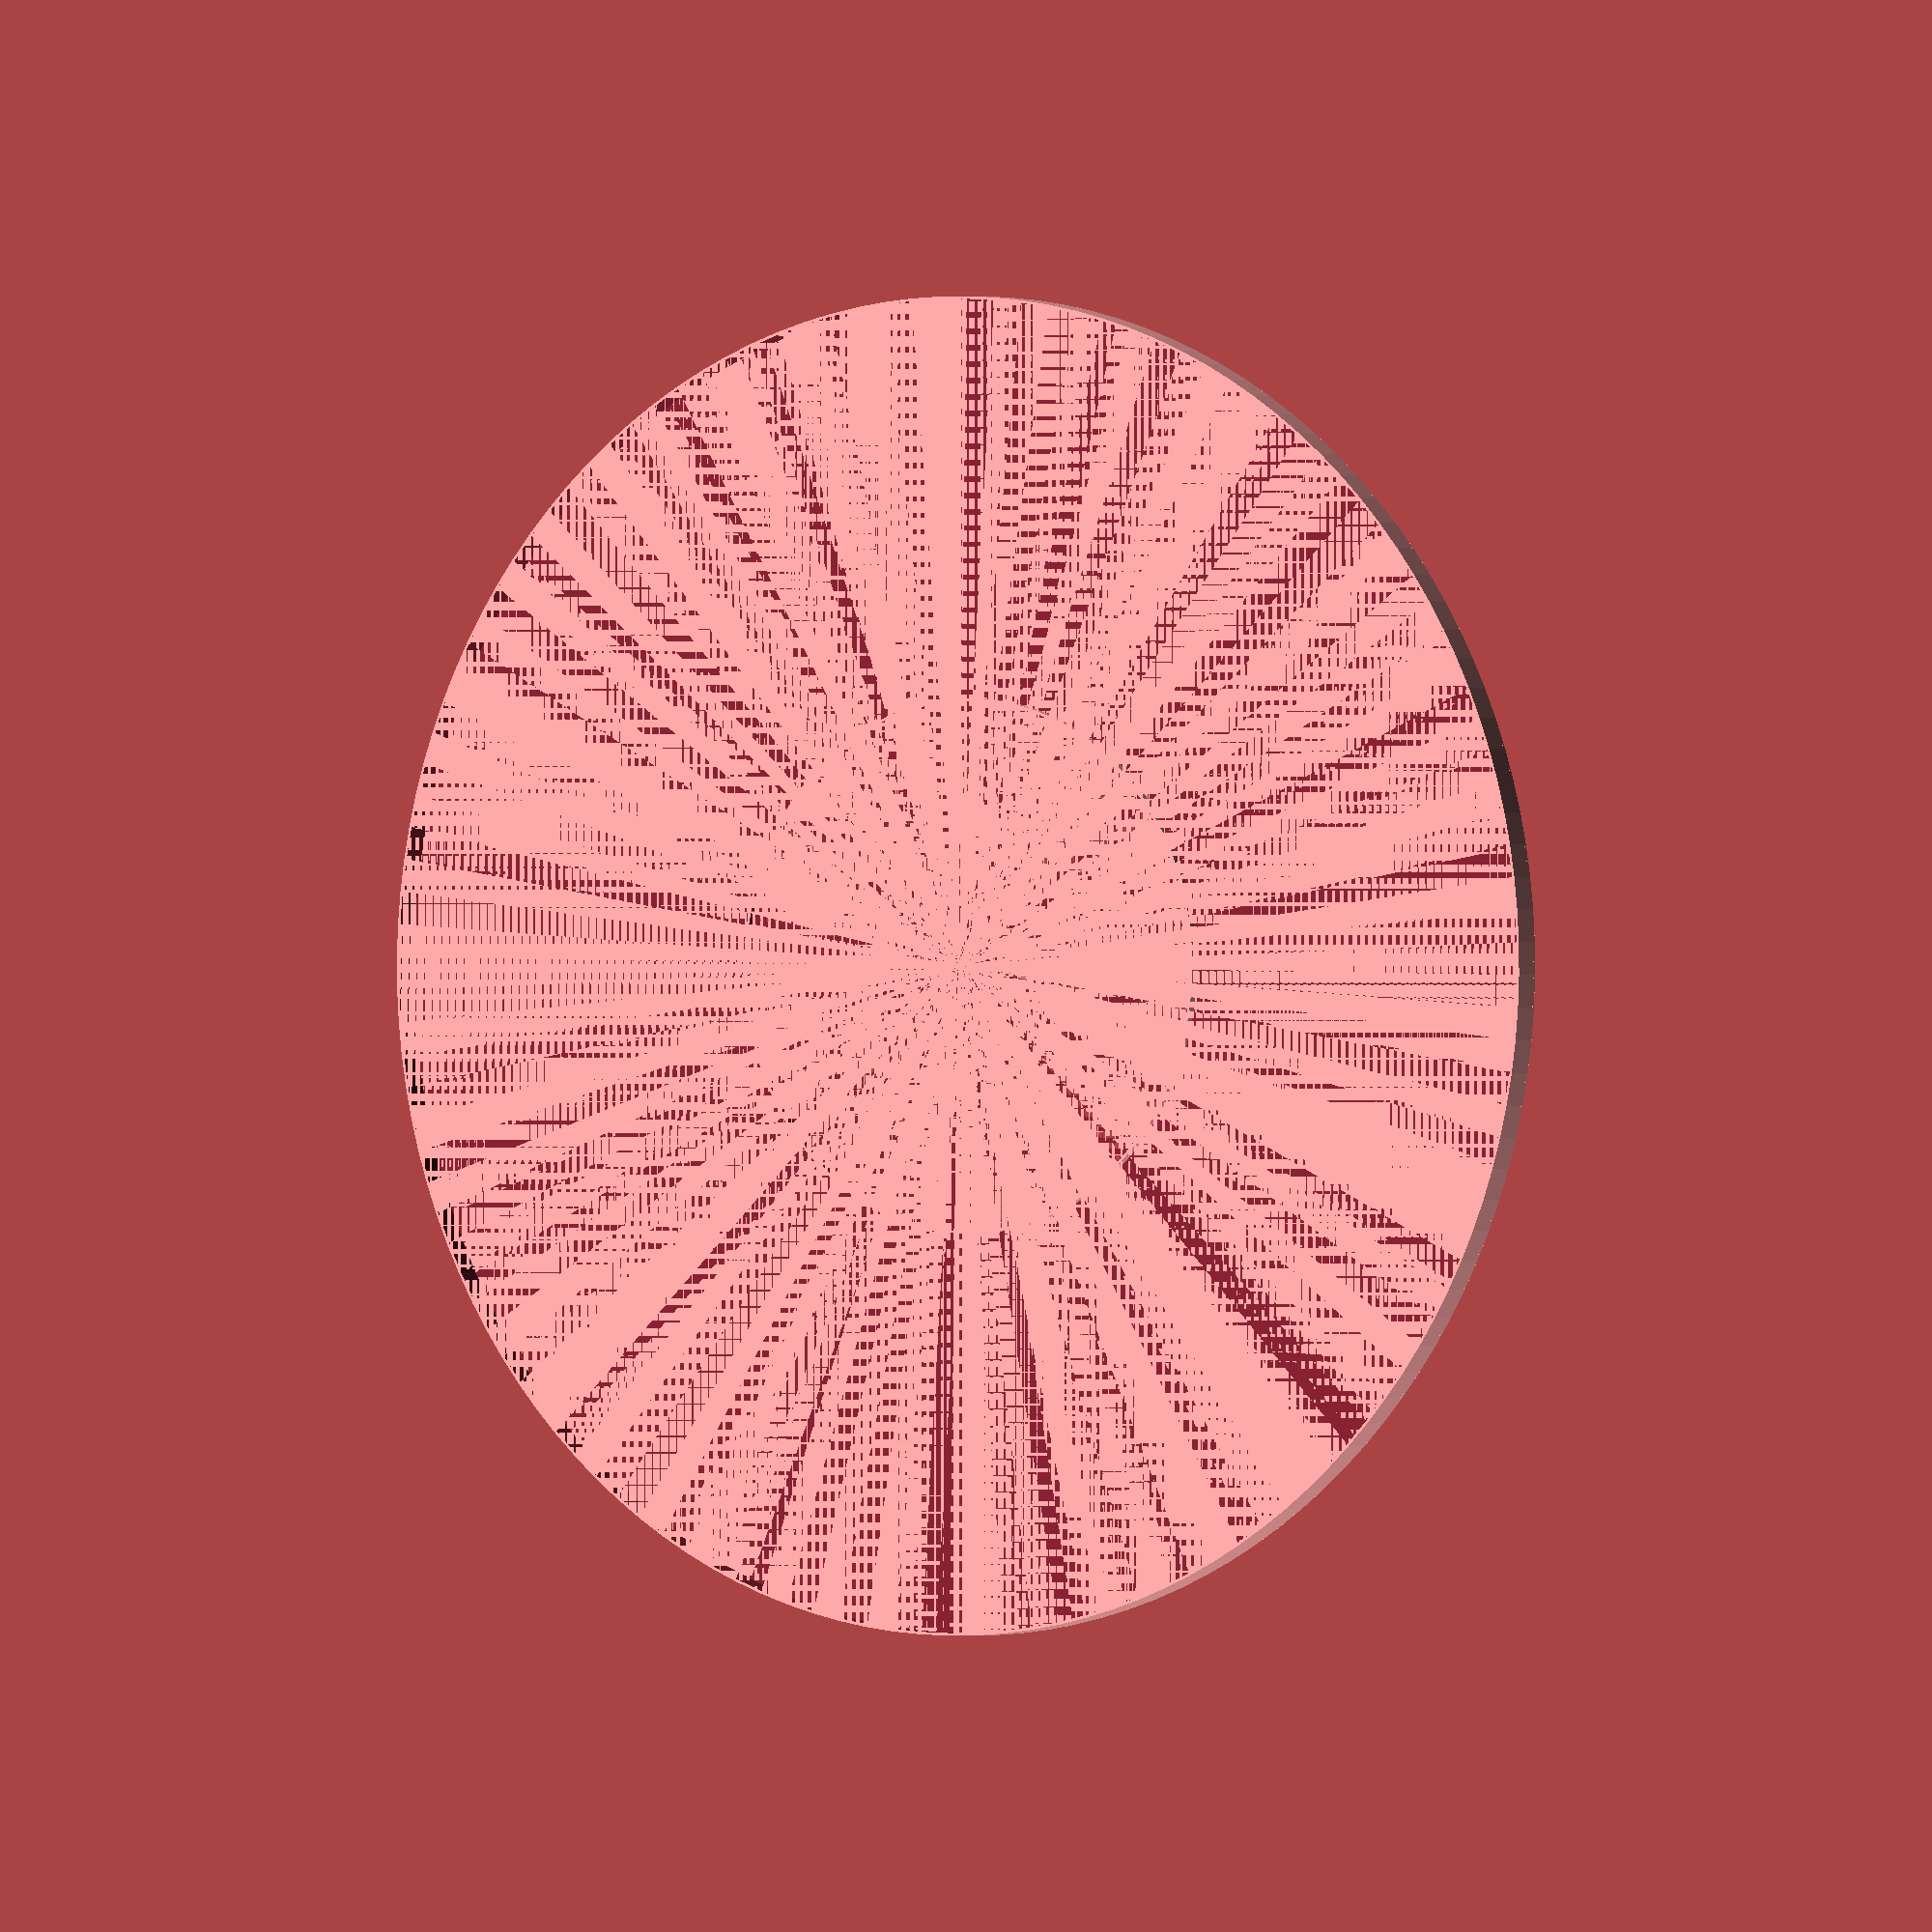
<openscad>
module render()
{
  fn = 128;
  thickness = 0.5;
  expansion_fudge = 0.5;
  outer_radius = (250.0 +
                  thickness*2.0 +
                  expansion_fudge) / 2.0;
  outer_height = 5;
  inner_radius = 100.5 / 2.0;
  inner_height = 2;
  
  difference() {
    union() {
      cylinder(h = thickness,
               r1 = outer_radius,
               r2 = outer_radius, $fn=fn);
      translate([0, 0, thickness])
      difference() {
        cylinder(h = outer_height,
                 r1 = outer_radius,
                 r2 = outer_radius, $fn=fn);
        cylinder(h = outer_height,
                 r1 = outer_radius-thickness,
                 r2 = outer_radius-thickness, $fn=fn);
      }
      difference() {
        cylinder(h = inner_height,
                 r1 = inner_radius,
                 r2 = inner_radius, $fn=fn);
        cylinder(h = inner_height,
                 r1 = inner_radius-thickness,
                 r2 = inner_radius-thickness, $fn=fn);
      }
    }
    cylinder(h = inner_height,
             r1 = inner_radius-thickness,
             r2 = inner_radius-thickness, $fn=fn);
  }
}

echo(version=version());

render();

</openscad>
<views>
elev=180.2 azim=3.7 roll=146.9 proj=o view=wireframe
</views>
